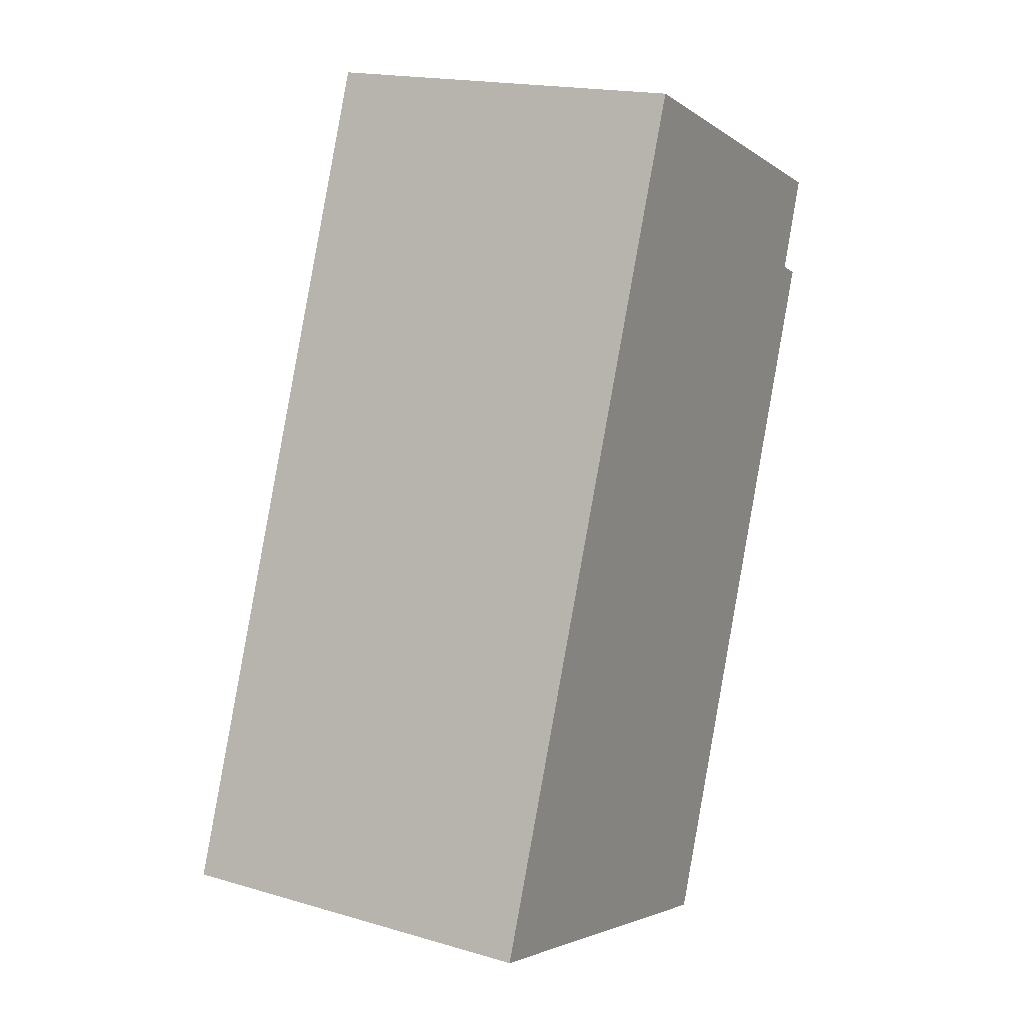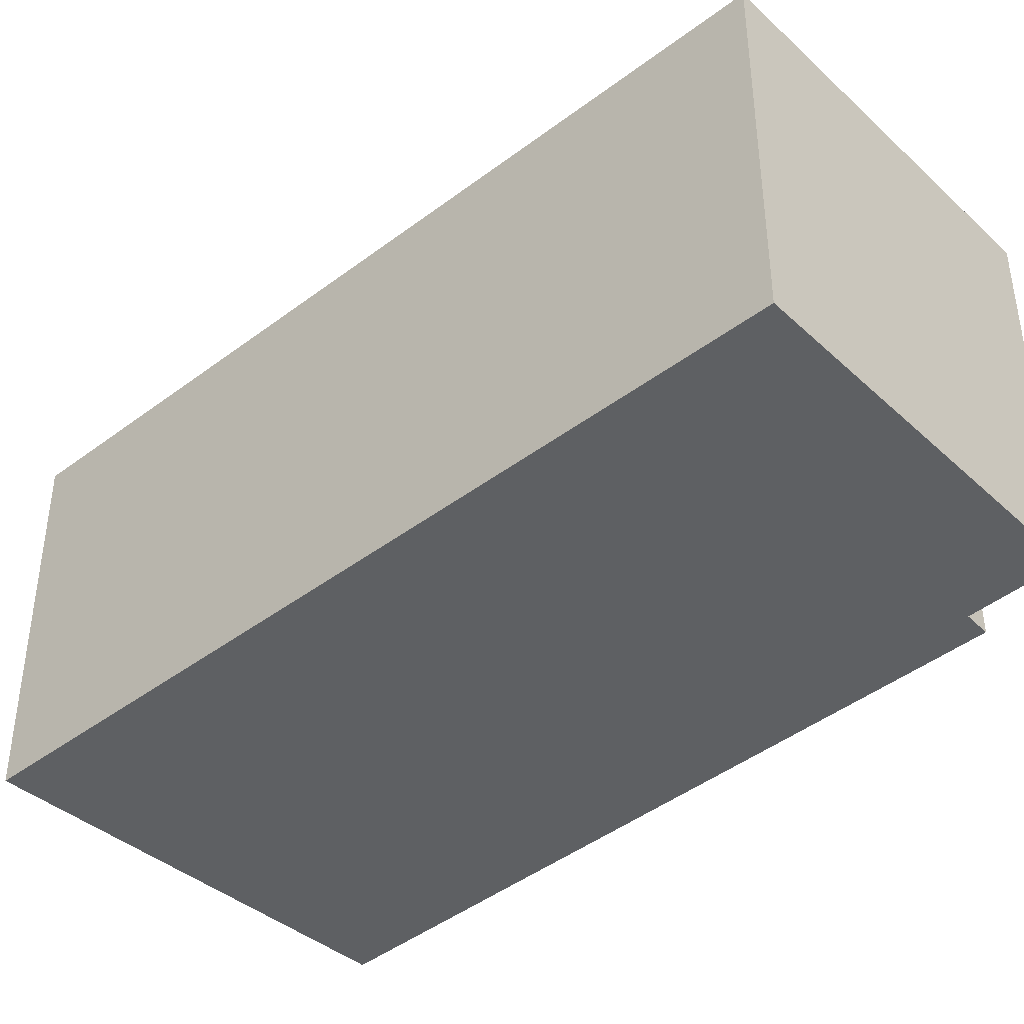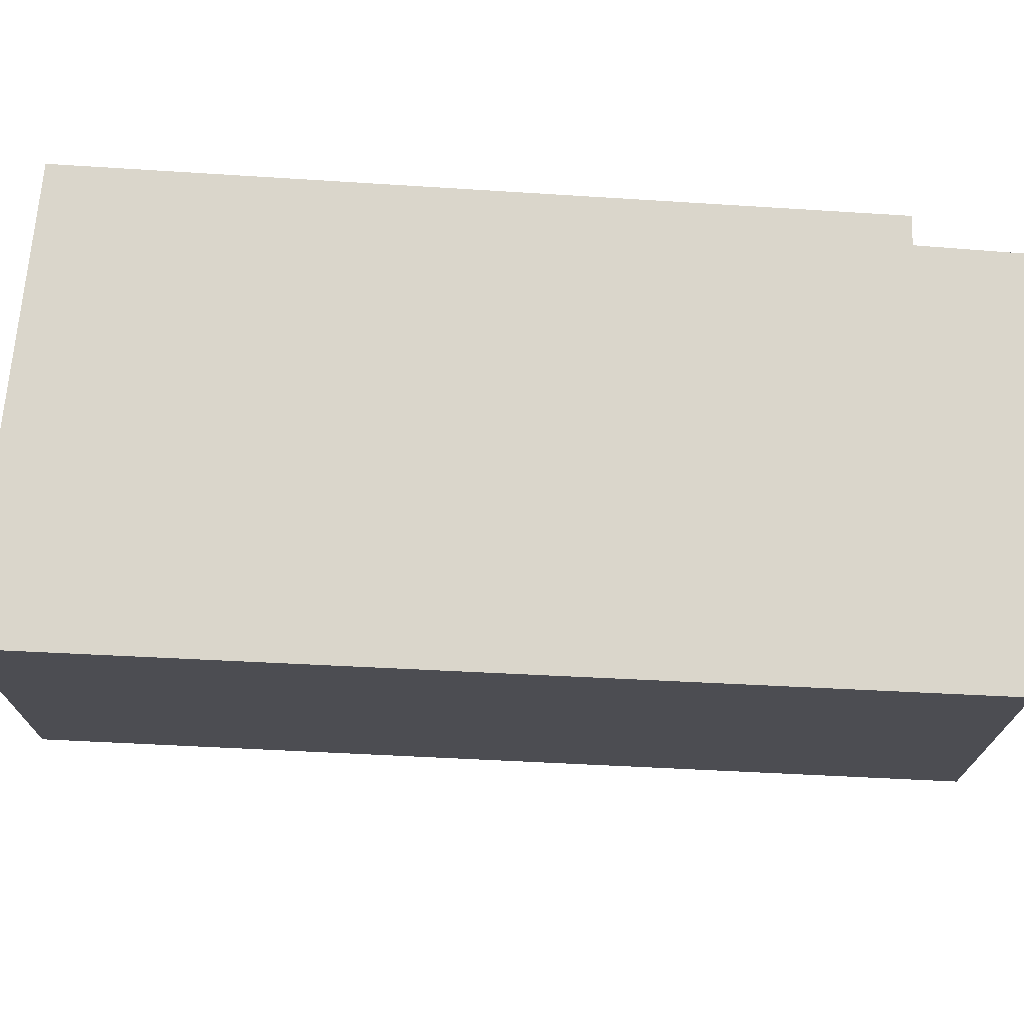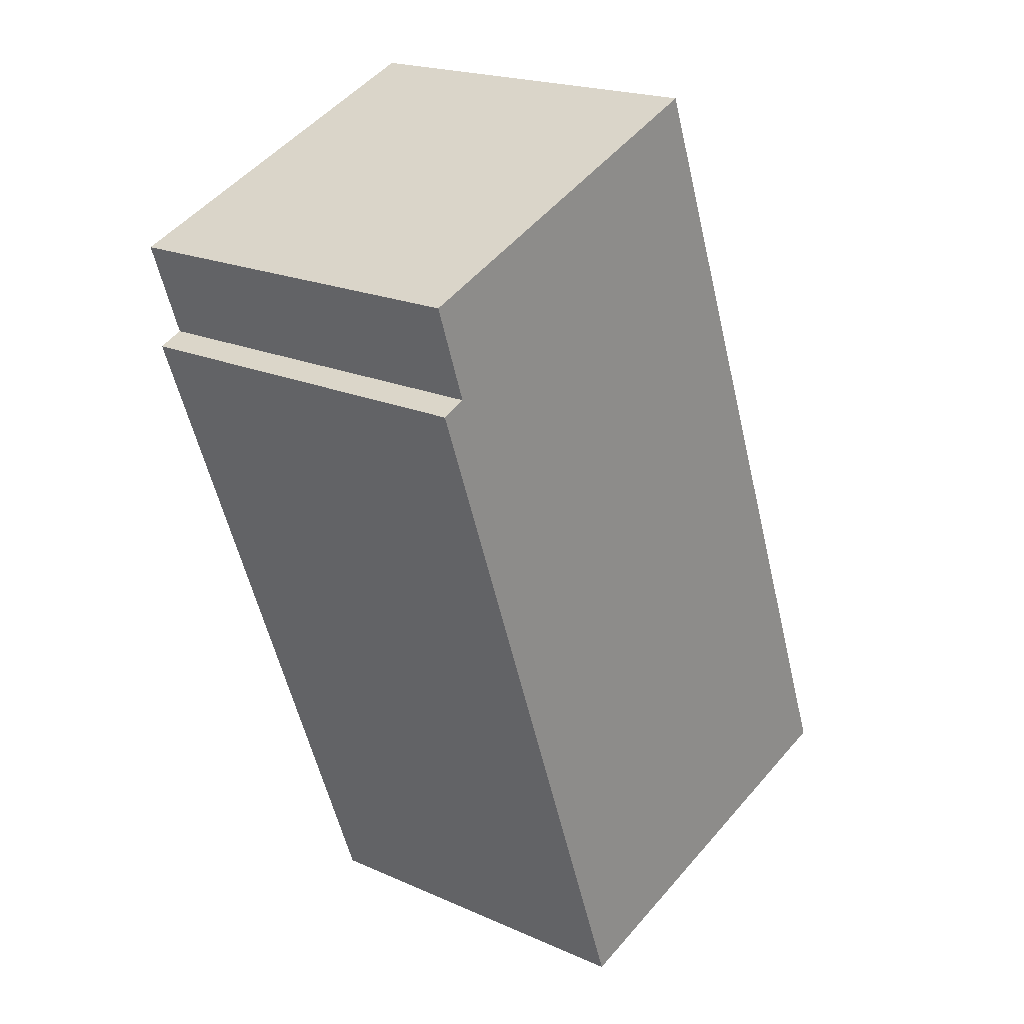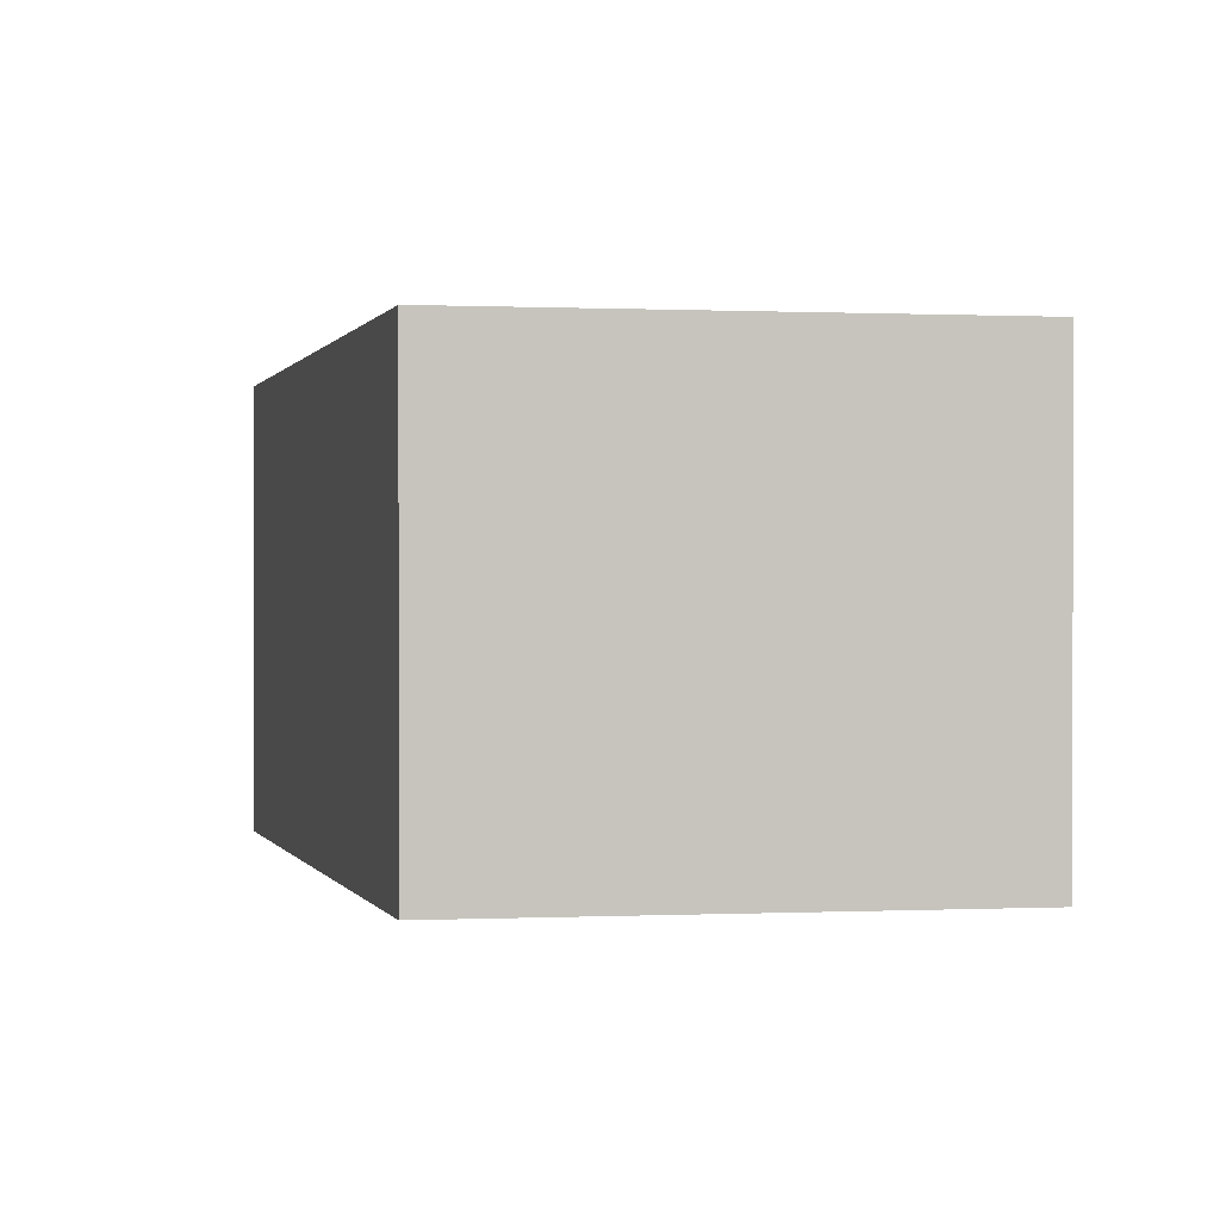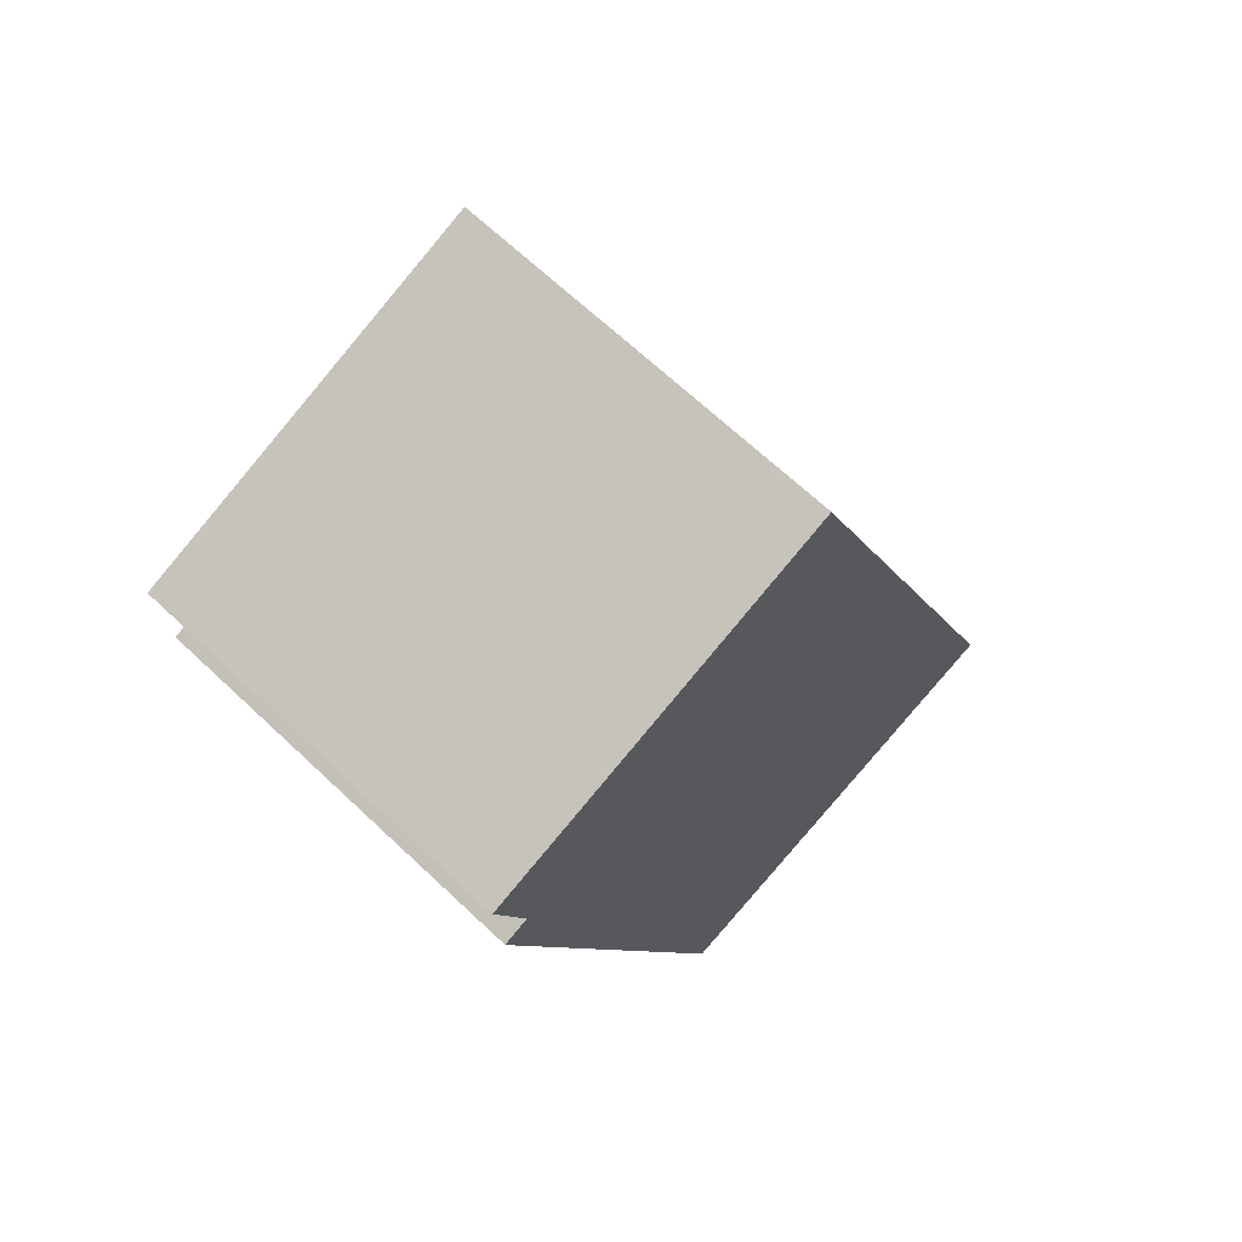
<metadata>
{"format":"obj","ext":"obj","renderer":"f3d","projection":"perspective","resolution":1024,"background":"white","views":[{"elev":18.1,"azim":-60.5,"up":"+Z"},{"elev":-42.5,"azim":-26.9,"up":"+Y"},{"elev":73.7,"azim":-66.3,"up":"+Y"},{"elev":20.3,"azim":128.9,"up":"+Z"},{"elev":0.2,"azim":-173.3,"up":"+Y"},{"elev":67.3,"azim":133.4,"up":"+Z"}]}
</metadata>
<code>
v  0 2.693 1.649e-16
v  4.776 2.693 4.094
v  2.948 2.693 -0.934
v  4.598 2.693 4.169
v  2.24 2.693 5.831
v  4.828 2.693 4.834
v  4.828 -2.96e-16 4.834
v  4.598 -2.553e-16 4.169
v  4.776 -2.507e-16 4.094
v  2.948 5.719e-17 -0.934
v  0 0 0
v  2.24 -3.57e-16 5.831
g defaultobject
f 1 2 3
f 2 1 4
f 4 1 5
f 4 5 6
f 7 4 6
f 4 7 8
f 9 3 2
f 3 9 10
f 8 2 4
f 2 8 9
f 10 1 3
f 1 10 11
f 11 5 1
f 5 11 12
f 12 6 5
f 6 12 7
f 9 11 10
f 11 9 8
f 11 8 7
f 11 7 12

</code>
